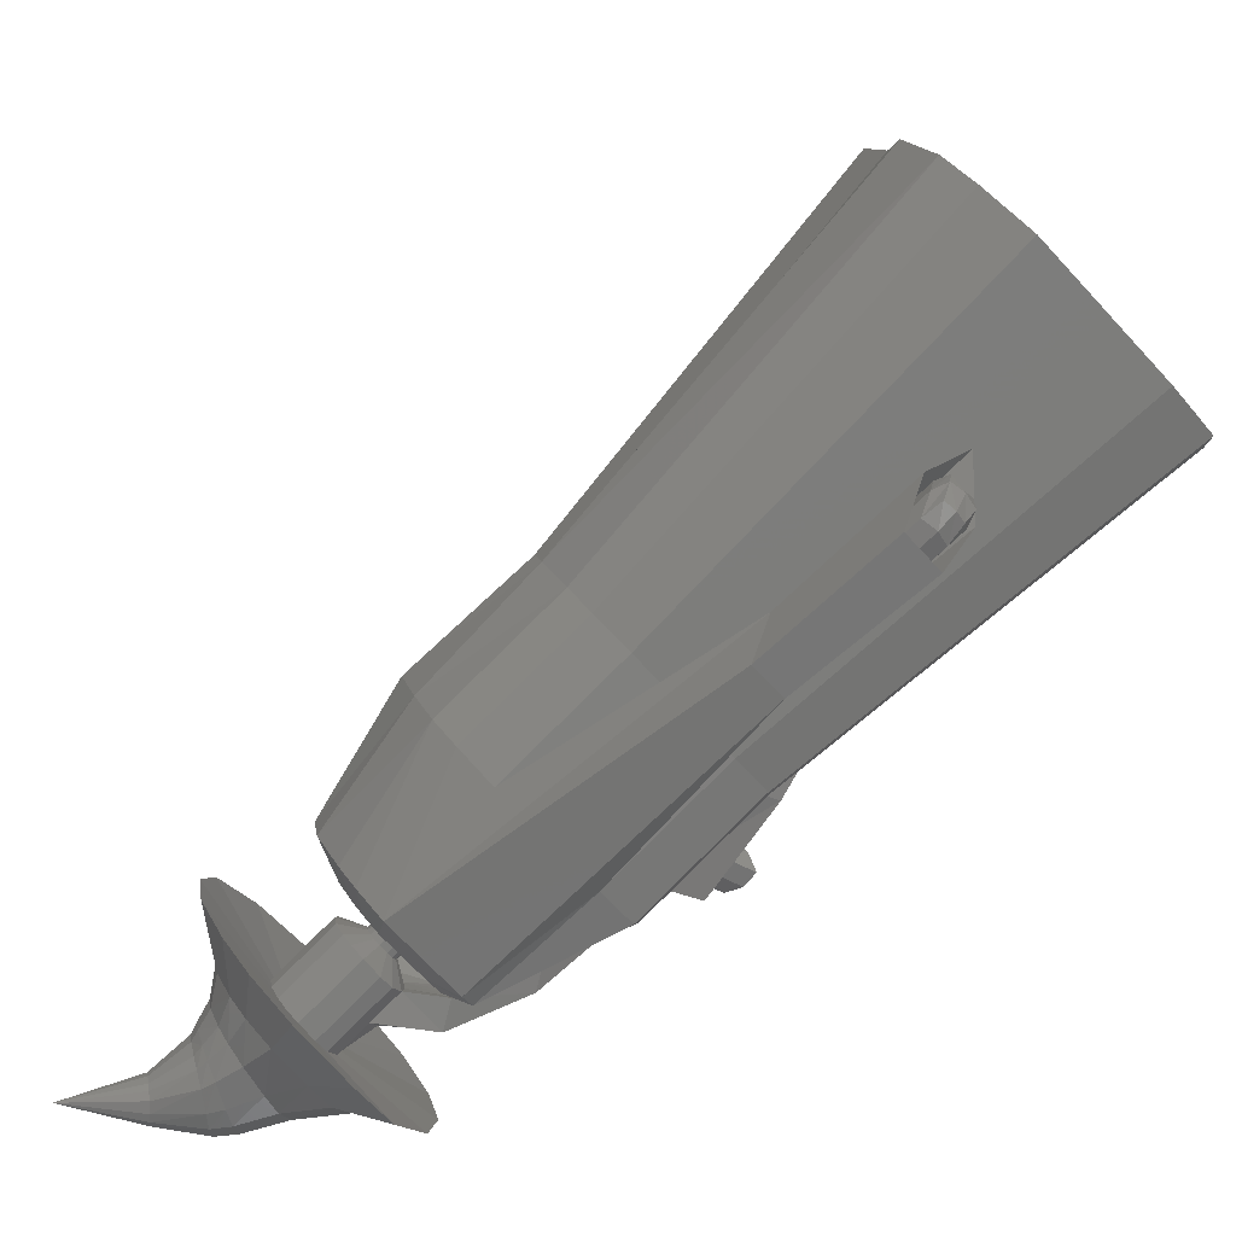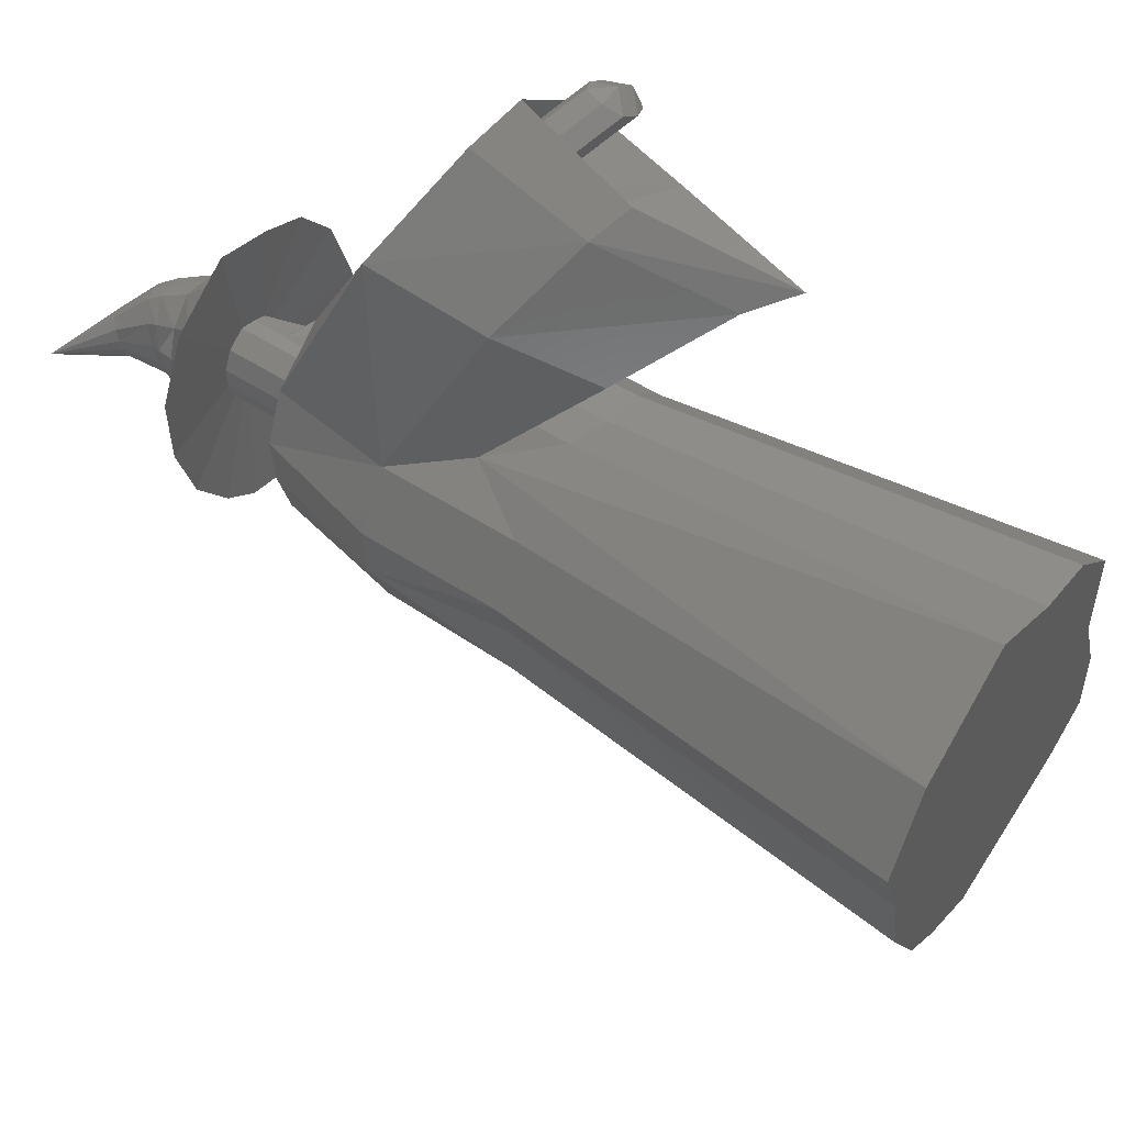
<metadata>
{"format":"stl","ext":"stl","renderer":"f3d","projection":"perspective","resolution":1024,"background":"white","views":[{"elev":-71.4,"azim":-86.9,"up":"+Y"},{"elev":75.9,"azim":-97.0,"up":"+Y"}]}
</metadata>
<code>
# stl→obj: 368 verts, 732 faces
v -13.69 -10.24 -8.27
v 9.479 -17.69 -28.75
v -12.45 -12.96 -6.404
v 8.555 -15.68 -30.13
v 8.229 -11.69 -31.62
v -13.63 -4.47 -9.972
v -1.302 -15.82 3.737
v -10.12 -15.82 -3.597
v 1.92 -14.94 6.148
v 3.944 -10.24 6.399
v 4.78 -4.655 5.393
v 7.62 1.882 5.764
v 6.452 6.513 3.382
v 3.69 8.747 0.4042
v 0.8077 13.17 -3.34
v -2.891 12.07 -6.081
v -6.589 10.97 -8.822
v -12.02 0.9289 -10.28
v -11.19 6.513 -11.29
v 11.2 -19.81 -26.67
v 15.13 -18.09 -38.05
v 16.06 -20.1 -36.66
v 17.78 -22.22 -34.59
v 15 -14.45 -39.27
v 15.53 -9.437 -40.36
v 9.794 -7.406 -31.62
v 10.41 -3.27 -32.37
v 13.82 0.03169 -30.54
v 19.66 -0.2887 -32.24
v 19.3 1.661 -26.48
v 21.43 -1.616 -23.71
v 23.48 -3.27 -21.5
v 24.34 -6.7 -19.74
v 22.24 -11.54 -20.01
v 21.62 -15.68 -19.27
v 20.12 -19.16 -19.46
v 17.73 -19.81 -21.24
v 14.47 -19.81 -23.96
v 24.84 -23.66 -41.15
v 23.62 -21.71 -42.75
v 22.51 -16.35 -45.32
v 23 -19.87 -43.84
v 8.203 -19.25 -16.4
v 8.073 -23.23 -19.03
v 23.32 -12.23 -45.89
v 16.99 -5.68 -40.28
v 20.4 -2.378 -38.46
v 24.06 9.956 -30.79
v 20.78 7.502 -23.98
v 27.24 4.596 -27.59
v 25.88 -0.7488 -34.4
v 28.01 -4.026 -31.62
v 30.06 -5.68 -29.42
v 30.92 -9.11 -27.65
v 28.82 -13.95 -27.93
v 28.2 -18.09 -27.18
v 26.7 -21.57 -27.37
v 24.31 -22.22 -29.15
v 26.23 -19.44 -42.76
v 26.97 -20.63 -41.78
v 9.787 -26.73 -20.28
v 29.66 -23.66 -37.14
v 11.81 -26.73 -18.6
v 25.84 -18.31 -43.42
v 25.55 -16.17 -44.33
v 0.867 -18.68 -7.58
v 10.81 -23.23 -16.75
v 0.7157 -23.3 -10.63
v 26.04 -13.65 -44.68
v 26.88 -11.38 -44.67
v 24.7 -8.504 -45.89
v 30.43 8.032 -37.95
v 27.3 -5.48 -44.64
v 27.67 14.75 -24.28
v 22.99 12.11 -15.65
v 32.98 4.21 -35.41
v 30.89 9.107 -20.75
v 31.38 -3.987 -41.7
v 32.49 -6.989 -39.87
v 33.03 -8.504 -38.96
v 33.02 -11.65 -38.01
v 31.89 -16.08 -37.6
v 31.32 -19.87 -36.91
v 30.52 -23.06 -36.61
v 29.48 -20.47 -38.83
v 29.91 -20.63 -39.34
v 26.54 -20.47 -41.27
v 25.8 -19.28 -42.25
v 25.41 -18.16 -42.91
v 2.703 -27.35 -12.08
v 5.046 -27.35 -10.14
v 25.12 -16.01 -43.81
v 25.61 -13.5 -44.16
v 5.119 -19.8 -12.68
v 3.891 -23.3 -7.986
v 4.508 -24.93 -14.18
v 4.585 -22.97 -13.85
v 26.45 -11.22 -44.16
v 28.47 -9.535 -43.92
v 28.04 -9.378 -43.4
v 37.19 8.527 -27.24
v 35.14 13.2 -30.63
v 29.21 15.62 -21.49
v 23.59 12.89 -11.68
v 32.39 9.877 -17.79
v 30.96 -8.624 -42.12
v 31.87 -10.46 -40.81
v 32.47 -11.38 -40.02
v 32.47 -13.3 -39.44
v 31.78 -16 -39.19
v 31.44 -18.31 -38.77
v 30.94 -20.26 -38.59
v 28.38 -16.53 -41.79
v 28.65 -16.81 -41.48
v 30.52 -20.1 -38.07
v 29.17 -16.78 -41.1
v 28.25 -16.16 -42.01
v 6.254 -26.61 -13.98
v 5.594 -26.27 -14.83
v 7.206 -26.27 -13.49
v 6.73 -24.93 -12.33
v 28.2 -15.59 -42.23
v 28.32 -14.91 -42.33
v 28.58 -14.28 -42.31
v 6.366 -22.97 -12.37
v 5.873 -22.56 -13.59
v 1.164 -23.49 -10.17
v 1.087 -25.46 -10.5
v 29.03 -13.79 -42.08
v 30.53 -8.467 -41.61
v 39 9.165 -23.16
v 37.35 14.39 -27.12
v 32.12 11.75 -29.57
v 29.7 11.69 -28.42
v 25.38 9.435 -22.48
v 31.32 8.984 -26.78
v 33.94 8.861 -27.92
v 31.44 -10.3 -40.29
v 32.05 -11.22 -39.51
v 32.04 -13.14 -38.93
v 31.35 -15.85 -38.67
v 31.01 -18.16 -38.26
v 29.25 -17.03 -42.2
v 29.77 -17 -41.81
v 28.97 -16.75 -42.5
v 28.84 -16.38 -42.72
v 29.55 -16.64 -40.85
v 30.14 -16.86 -41.56
v 28.79 -15.8 -42.94
v 2.172 -26.8 -11.15
v 2.833 -27.14 -10.3
v 3.785 -26.8 -9.814
v 3.309 -25.46 -8.65
v 28.91 -15.13 -43.05
v 29.17 -14.5 -43.02
v 29.62 -14.01 -42.8
v 2.944 -23.49 -8.69
v 2.452 -23.09 -9.911
v 0.6671 -24.04 -9.3
v 0.6451 -25.5 -9.468
v 29.61 -13.61 -41.65
v 30.21 -13.83 -42.37
v 33.91 7.911 -31.5
v 33.58 9.207 -32.16
v 32.34 10.3 -33.07
v 32.79 11.93 -29.12
v 34.03 11.78 -30.12
v 31.81 11.51 -27.87
v 30.13 10.03 -28.39
v 35.16 9.621 -27.6
v 33.94 9.471 -26.57
v 32.91 10.71 -27.23
v 35.4 9.675 -28.75
v 29.94 -13.96 -41.28
v 30.17 -14.3 -40.98
v 30.23 -14.84 -40.76
v 30.08 -15.56 -40.63
v 29.87 -16.18 -40.66
v 30.3 -19.11 -42.06
v 29.1 -19.17 -42.95
v 28.46 -18.54 -43.66
v 28.16 -17.69 -44.17
v 30.47 -16.4 -41.38
v 31.16 -18.78 -41.5
v 28.05 -16.36 -44.67
v 1.314 -26.64 -9.941
v 1.883 -26.82 -9.299
v 2.623 -26.64 -8.852
v 2.25 -25.5 -8.134
v 28.33 -14.8 -44.91
v 28.93 -13.35 -44.86
v 29.96 -12.22 -44.34
v 1.444 -23.84 -8.821
v 2.068 -24.04 -8.135
v 1.319 -25.51 -8.671
v 30.53 -14.17 -41.99
v 31.31 -11.81 -43.35
v 34.95 10.8 -29.64
v 34.33 12.86 -26.69
v 35.48 12.73 -27.52
v 33.53 12.42 -25.5
v 36.27 10.01 -25.87
v 35.04 9.927 -23.99
v 34.05 11.1 -24.48
v 36.78 10.73 -26.22
v 36.37 11.8 -27.14
v 30.76 -14.52 -41.7
v 30.83 -15.06 -41.47
v 30.68 -15.78 -41.35
v 32.35 -20.36 -46.86
v 33.55 -20.3 -45.98
v 34.42 -19.97 -45.41
v 31.72 -19.73 -47.57
v 31.42 -18.88 -48.08
v 31.3 -17.55 -48.59
v 31.91 -17.74 -41.07
v 32.4 -16.3 -41
v 35.16 -18.93 -44.98
v 33.53 -18.33 -43.02
v 31.58 -15.99 -48.82
v 32.18 -14.54 -48.77
v 33.21 -13.41 -48.25
v 32.93 -12.4 -45.3
v 34.56 -13 -47.26
v 33.48 -12.87 -44.36
v 31.78 -12.09 -42.44
v 35.53 13.05 -24.64
v 34.74 12.61 -23.45
v 37.57 11.99 -25.09
v 36.68 12.91 -25.47
v 35.25 11.29 -22.43
v 36.24 10.12 -21.94
v 37.3 10.23 -22.87
v 37.98 10.92 -24.17
v 32.74 -14.64 -41.29
v 32.59 -13.4 -41.8
v 32.74 -28.06 -43.08
v 28.66 -28.27 -46.1
v 26.51 -26.13 -48.51
v 35.67 -26.95 -41.16
v 25.49 -23.25 -50.23
v 25.09 -18.72 -51.94
v 32.53 -17.64 -38.22
v 34.53 -17.99 -38.86
v 33.41 -15.57 -38.4
v 35.38 -15.9 -39.24
v 34.45 -16.78 -42.71
v 35.65 -17.49 -44.91
v 39.85 -18.53 -39.47
v 38.19 -23.4 -39.71
v 26.06 -13.42 -52.75
v 28.08 -8.496 -52.57
v 31.59 -4.688 -50.81
v 36.16 -3.286 -47.44
v 35.31 -13.8 -46.39
v 32.76 -11.54 -39.34
v 35.21 -12.68 -40.3
v 35.84 -14.59 -45.71
v 34.21 -13.99 -43.75
v 33.71 -13.24 -39.12
v 36.92 13.27 -22.28
v 36.12 12.82 -21.09
v 36.38 12.16 -20.58
v 38.96 12.21 -22.74
v 39.16 11.67 -22.28
v 38.07 13.13 -23.11
v 36.64 11.5 -20.07
v 37.63 10.33 -19.58
v 38.68 10.44 -20.51
v 39.37 11.14 -21.82
v 33.68 -14.21 -38.59
v 34.44 -24.14 -46.15
v 36.21 -23.47 -44.99
v 31.98 -24.27 -47.97
v 30.68 -22.97 -49.42
v 37.73 -21.33 -44.12
v 30.07 -21.24 -50.46
v 29.83 -18.51 -51.49
v 30.41 -15.31 -51.98
v 32.21 -15.01 -33.03
v 33.56 -15.32 -33.46
v 33.93 -14.16 -33.6
v 32.56 -13.92 -33.01
v 34.11 -13.27 -33.62
v 35.63 -14.63 -39.27
v 34.87 -15.24 -42.81
v 35.99 -15.83 -45.2
v 41.02 -12.9 -40.44
v 38.73 -18.39 -43.97
v 31.63 -12.34 -51.87
v 36.5 -9.197 -48.78
v 33.74 -10.04 -50.81
v 38.04 -10.83 -47
v 38.71 -5.987 -44.5
v 32.66 -11.91 -34.04
v 34.03 -12.2 -34.51
v 35.66 -13.66 -39.79
v 32.76 -12.3 -33.51
v 40.5 -8.675 -42.19
v 38.21 12.67 -21.12
v 38.44 12.07 -20.63
v 38.68 11.48 -20.14
v 32.74 -12.98 -33.15
v 35.67 -22.73 -48.84
v 37.04 -22.3 -48.19
v 38.23 -20.82 -47.7
v 33.76 -22.75 -49.88
v 32.73 -21.78 -50.76
v 32.23 -20.52 -51.41
v 32.01 -18.57 -52.07
v 32.43 -16.3 -52.43
v 31.05 -11.11 -28.27
v 34.13 -12.59 -33.99
v 39.43 -14.99 -44.55
v 39.12 -12.45 -45.61
v 39 -18.75 -47.65
v 33.35 -14.21 -52.43
v 37.14 -12.11 -50.69
v 34.99 -12.64 -51.86
v 38.36 -13.32 -49.62
v 39.23 -14.51 -48.76
v 37.83 -22.07 -50.92
v 36.6 -22.35 -51.18
v 38.93 -20.91 -50.73
v 34.88 -22.27 -51.62
v 33.93 -21.42 -52.08
v 33.46 -20.36 -52.46
v 33.23 -18.73 -52.9
v 33.58 -16.88 -53.21
v 39.5 -16.34 -48.09
v 39.63 -19.26 -50.8
v 34.39 -15.21 -53.34
v 35.86 -14 -53.18
v 37.82 -13.68 -52.66
v 38.95 -14.75 -52.09
v 39.75 -15.77 -51.61
v 39.02 -20.9 -52.27
v 38.03 -21.88 -52.31
v 36.94 -22.1 -52.37
v 35.42 -21.98 -52.53
v 34.57 -21.21 -52.79
v 34.14 -20.26 -53.03
v 33.94 -18.83 -53.35
v 34.25 -17.21 -53.63
v 40.03 -17.3 -51.18
v 39.66 -19.46 -52.39
v 34.97 -15.77 -53.82
v 36.27 -14.74 -53.85
v 38.02 -14.51 -53.66
v 39.03 -15.48 -53.34
v 39.75 -16.4 -53.05
v 38.44 -20.41 -55.89
v 37.91 -20.9 -55.84
v 37.34 -21 -55.78
v 36.55 -20.91 -55.73
v 36.1 -20.5 -55.79
v 35.88 -20 -55.87
v 35.77 -19.26 -55.99
v 35.93 -18.43 -56.14
v 40.01 -17.75 -52.74
v 38.77 -19.69 -55.99
v 36.3 -17.7 -56.28
v 36.98 -17.19 -56.4
v 37.9 -17.1 -56.44
v 38.43 -17.62 -56.37
v 38.81 -18.1 -56.29
v 36.77 -20.07 -61.5
v 38.95 -18.8 -56.17
f 1 2 3
f 1 4 2
f 1 5 4
f 6 5 1
f 6 1 3
f 7 6 8
f 8 6 3
f 9 6 7
f 10 6 9
f 11 6 10
f 12 6 11
f 13 6 12
f 14 6 13
f 15 6 14
f 16 6 15
f 17 6 16
f 18 6 17
f 19 18 17
f 3 20 8
f 3 2 20
f 21 22 4
f 4 22 2
f 2 22 23
f 20 2 23
f 24 21 4
f 5 24 4
f 5 25 24
f 5 26 25
f 6 26 5
f 6 18 26
f 27 26 19
f 19 26 18
f 19 17 27
f 27 17 28
f 17 29 28
f 17 16 29
f 16 15 29
f 29 15 30
f 30 15 31
f 15 14 31
f 31 14 32
f 14 13 32
f 32 13 12
f 32 12 33
f 34 33 12
f 34 12 11
f 34 11 10
f 35 34 10
f 35 10 9
f 36 35 9
f 7 36 9
f 37 36 7
f 8 20 38
f 7 8 37
f 37 8 38
f 20 23 38
f 22 39 23
f 22 40 39
f 21 40 22
f 21 41 42
f 24 41 21
f 21 42 40
f 23 43 38
f 23 44 43
f 23 39 44
f 24 45 41
f 25 45 24
f 25 46 45
f 25 27 46
f 25 26 27
f 28 47 27
f 27 47 46
f 28 29 47
f 47 29 48
f 29 49 48
f 29 50 49
f 29 51 50
f 29 30 51
f 31 52 30
f 30 52 51
f 32 53 31
f 31 53 52
f 32 33 54
f 53 32 54
f 34 55 54
f 33 34 54
f 34 35 56
f 55 34 56
f 36 57 56
f 35 36 56
f 37 58 57
f 36 37 57
f 38 58 37
f 38 43 58
f 39 59 60
f 40 59 39
f 39 61 44
f 39 62 63
f 61 39 63
f 39 60 62
f 40 64 59
f 42 64 40
f 41 64 42
f 41 45 65
f 41 65 64
f 44 66 43
f 43 67 58
f 66 67 43
f 68 44 61
f 68 66 44
f 45 69 65
f 45 70 69
f 45 71 70
f 46 71 45
f 46 47 71
f 47 72 73
f 47 48 72
f 71 47 73
f 48 74 72
f 48 75 74
f 48 49 75
f 49 50 75
f 76 77 50
f 51 76 50
f 50 77 75
f 78 76 51
f 78 51 79
f 51 52 79
f 79 52 80
f 80 52 53
f 80 53 54
f 80 54 81
f 82 81 54
f 82 54 55
f 82 55 56
f 83 82 56
f 83 56 57
f 84 83 57
f 58 84 57
f 62 84 58
f 63 62 58
f 63 58 67
f 85 86 87
f 87 86 60
f 87 60 88
f 88 60 59
f 60 86 62
f 89 88 59
f 64 89 59
f 68 61 90
f 90 61 63
f 91 90 63
f 63 67 91
f 86 84 62
f 92 89 64
f 65 92 64
f 92 65 69
f 93 92 69
f 66 94 95
f 68 94 66
f 66 95 67
f 91 67 95
f 68 96 97
f 68 90 96
f 68 97 94
f 93 69 70
f 98 93 70
f 98 70 99
f 100 98 99
f 71 99 70
f 71 73 99
f 73 78 99
f 73 72 78
f 72 101 76
f 72 102 101
f 72 74 102
f 78 72 76
f 74 103 102
f 74 104 103
f 74 75 104
f 75 77 104
f 76 101 77
f 77 101 105
f 77 105 104
f 106 78 79
f 99 78 106
f 107 79 80
f 106 79 107
f 108 80 109
f 109 80 81
f 107 80 108
f 109 81 82
f 110 82 83
f 111 110 83
f 110 109 82
f 112 111 83
f 112 83 84
f 86 112 84
f 87 113 114
f 88 113 87
f 87 114 85
f 115 112 85
f 85 112 86
f 116 115 85
f 114 116 85
f 88 117 113
f 89 117 88
f 92 117 89
f 90 118 119
f 90 91 118
f 90 119 96
f 118 91 120
f 120 91 121
f 121 91 95
f 92 93 122
f 92 122 117
f 93 123 122
f 93 124 123
f 93 98 124
f 125 121 95
f 94 125 95
f 94 126 125
f 97 126 94
f 127 97 96
f 127 126 97
f 128 96 119
f 128 127 96
f 98 129 124
f 98 100 129
f 100 130 129
f 100 99 106
f 130 100 106
f 101 131 105
f 102 131 101
f 102 132 131
f 102 103 132
f 133 132 103
f 134 133 103
f 134 103 104
f 134 104 135
f 135 104 136
f 136 104 105
f 136 105 137
f 137 105 131
f 106 107 130
f 130 107 138
f 138 107 108
f 139 138 108
f 108 109 139
f 139 109 140
f 140 109 141
f 141 109 110
f 110 111 141
f 141 111 142
f 142 111 115
f 115 111 112
f 114 143 144
f 116 114 144
f 113 145 143
f 114 113 143
f 146 145 117
f 117 145 113
f 116 147 115
f 147 142 115
f 116 144 148
f 147 116 148
f 149 146 122
f 122 146 117
f 128 119 150
f 150 119 118
f 150 118 151
f 151 118 120
f 152 120 121
f 151 120 152
f 152 121 153
f 125 153 121
f 123 154 122
f 122 154 149
f 124 155 123
f 123 155 154
f 129 156 124
f 124 156 155
f 157 153 125
f 158 157 125
f 158 125 126
f 127 158 126
f 127 159 158
f 128 159 127
f 128 160 159
f 128 150 160
f 161 162 129
f 129 162 156
f 129 130 161
f 161 130 138
f 163 137 131
f 164 163 131
f 164 131 132
f 165 164 132
f 165 132 133
f 134 166 133
f 165 133 167
f 133 166 167
f 134 168 166
f 134 169 168
f 134 135 169
f 169 135 136
f 136 170 171
f 136 137 170
f 169 136 172
f 136 171 172
f 137 173 170
f 163 173 137
f 174 138 139
f 161 138 174
f 175 139 176
f 176 139 140
f 174 139 175
f 176 140 141
f 177 141 142
f 177 176 141
f 147 178 142
f 178 177 142
f 144 179 148
f 180 179 144
f 180 144 143
f 181 180 143
f 181 143 145
f 182 181 145
f 182 145 146
f 182 146 149
f 147 148 183
f 178 147 183
f 179 184 148
f 148 184 183
f 185 149 154
f 185 182 149
f 150 151 186
f 160 150 186
f 187 151 152
f 186 151 187
f 187 152 188
f 188 152 153
f 189 153 157
f 188 153 189
f 185 154 190
f 190 154 191
f 191 154 155
f 191 155 192
f 192 155 156
f 192 156 162
f 193 194 157
f 193 157 158
f 194 189 157
f 159 193 158
f 159 195 193
f 160 195 159
f 160 187 195
f 160 186 187
f 162 196 197
f 174 196 161
f 161 196 162
f 192 162 197
f 163 198 173
f 164 198 163
f 164 167 198
f 165 167 164
f 166 168 199
f 166 200 167
f 166 199 200
f 167 200 198
f 168 201 199
f 168 172 201
f 169 172 168
f 171 202 203
f 171 170 202
f 172 171 204
f 171 203 204
f 170 205 202
f 173 205 170
f 172 204 201
f 173 206 205
f 198 206 173
f 175 207 174
f 174 207 196
f 175 176 208
f 207 175 208
f 177 209 208
f 176 177 208
f 178 183 209
f 177 178 209
f 180 210 211
f 179 180 211
f 179 211 212
f 184 179 212
f 181 213 210
f 180 181 210
f 214 213 182
f 182 213 181
f 215 214 185
f 185 214 182
f 183 184 216
f 183 217 209
f 183 216 217
f 184 212 218
f 216 184 219
f 219 184 218
f 190 220 185
f 185 220 215
f 195 187 188
f 195 188 189
f 195 189 194
f 191 221 190
f 190 221 220
f 192 222 191
f 191 222 221
f 197 223 192
f 192 223 224
f 192 224 222
f 193 195 194
f 197 225 223
f 197 226 225
f 197 196 226
f 196 207 226
f 198 200 206
f 199 227 200
f 199 228 227
f 199 201 228
f 200 229 206
f 200 230 229
f 200 227 230
f 201 231 228
f 201 204 231
f 204 203 232
f 202 232 203
f 202 233 232
f 202 205 233
f 204 232 231
f 205 234 233
f 206 234 205
f 206 229 234
f 207 235 236
f 207 208 235
f 207 236 226
f 209 235 208
f 209 217 235
f 211 237 212
f 238 237 211
f 238 211 210
f 239 238 210
f 239 210 213
f 212 240 218
f 212 237 240
f 241 239 213
f 241 213 214
f 241 214 215
f 242 241 215
f 242 215 220
f 216 243 217
f 216 244 243
f 216 219 244
f 217 245 235
f 217 243 245
f 219 246 244
f 219 247 246
f 219 248 247
f 219 218 248
f 218 249 248
f 218 250 249
f 218 240 250
f 242 220 251
f 251 220 252
f 252 220 221
f 252 221 253
f 253 221 222
f 253 222 224
f 253 224 254
f 224 255 254
f 223 255 224
f 223 225 255
f 225 256 257
f 226 256 225
f 225 258 255
f 225 259 258
f 225 257 259
f 226 260 256
f 226 236 260
f 227 261 230
f 227 262 261
f 227 228 262
f 228 263 262
f 228 231 263
f 229 264 265
f 230 266 264
f 229 230 264
f 229 265 234
f 230 261 266
f 231 267 263
f 231 268 267
f 231 232 268
f 232 233 268
f 233 269 268
f 234 269 233
f 234 265 270
f 234 270 269
f 236 235 260
f 235 245 271
f 235 271 260
f 238 272 237
f 237 273 240
f 272 273 237
f 238 274 272
f 239 274 238
f 241 275 239
f 239 275 274
f 276 250 240
f 273 276 240
f 241 277 275
f 241 278 277
f 242 278 241
f 242 279 278
f 242 251 279
f 243 280 245
f 243 281 280
f 243 244 281
f 244 282 281
f 244 246 282
f 245 283 271
f 245 280 283
f 246 284 282
f 246 285 284
f 247 285 246
f 247 286 285
f 248 286 247
f 248 287 286
f 248 288 287
f 248 249 288
f 289 288 249
f 276 289 249
f 276 249 250
f 251 252 279
f 252 290 279
f 252 253 290
f 253 291 292
f 253 254 291
f 290 253 292
f 291 254 293
f 254 294 293
f 254 255 294
f 255 258 294
f 257 295 296
f 256 295 257
f 259 257 297
f 257 296 297
f 256 298 295
f 256 260 298
f 258 299 294
f 258 288 299
f 258 287 288
f 258 286 287
f 259 286 258
f 259 285 286
f 259 297 285
f 260 271 298
f 261 262 300
f 261 300 266
f 262 263 300
f 263 301 300
f 263 267 301
f 264 301 265
f 265 302 270
f 265 301 302
f 264 300 301
f 266 300 264
f 267 268 302
f 267 302 301
f 268 269 302
f 270 302 269
f 271 283 303
f 271 303 298
f 274 304 272
f 272 305 273
f 304 305 272
f 306 276 273
f 305 306 273
f 274 307 304
f 275 307 274
f 277 308 275
f 275 308 307
f 306 289 276
f 277 309 308
f 277 310 309
f 278 310 277
f 278 311 310
f 278 279 311
f 279 290 311
f 280 312 283
f 280 281 312
f 281 282 312
f 282 284 312
f 283 312 303
f 313 312 284
f 297 313 284
f 297 284 285
f 289 314 288
f 315 299 288
f 315 288 314
f 316 314 289
f 306 316 289
f 290 317 311
f 290 292 317
f 292 318 319
f 292 291 318
f 317 292 319
f 318 291 320
f 291 293 320
f 320 293 321
f 321 293 315
f 293 294 315
f 315 294 299
f 295 312 296
f 297 296 313
f 296 312 313
f 295 298 312
f 298 303 312
f 304 322 305
f 323 322 304
f 307 323 304
f 324 306 305
f 322 324 305
f 324 316 306
f 325 323 307
f 308 325 307
f 308 326 325
f 309 326 308
f 309 327 326
f 328 327 309
f 310 328 309
f 310 329 328
f 310 311 329
f 311 317 329
f 316 330 314
f 321 315 314
f 321 314 330
f 331 330 316
f 324 331 316
f 329 317 332
f 317 319 332
f 332 319 333
f 333 319 334
f 319 318 334
f 334 318 335
f 318 320 335
f 335 320 336
f 336 320 321
f 336 321 330
f 322 337 324
f 338 337 322
f 323 338 322
f 325 339 323
f 339 338 323
f 337 331 324
f 340 339 325
f 326 340 325
f 327 341 326
f 326 341 340
f 327 342 341
f 343 342 327
f 328 343 327
f 328 344 343
f 328 329 344
f 329 332 344
f 336 330 345
f 331 345 330
f 346 345 331
f 337 346 331
f 344 332 347
f 332 333 347
f 348 333 349
f 333 334 349
f 347 333 348
f 349 334 350
f 334 335 350
f 350 335 351
f 335 336 351
f 351 336 345
f 352 346 337
f 352 337 338
f 353 352 338
f 353 338 339
f 354 339 340
f 354 353 339
f 355 354 340
f 355 340 341
f 356 341 342
f 356 355 341
f 357 356 342
f 358 357 342
f 358 342 343
f 358 343 359
f 359 343 344
f 359 344 347
f 346 360 345
f 351 345 360
f 361 360 346
f 352 361 346
f 359 347 362
f 362 347 348
f 363 348 364
f 364 348 349
f 362 348 363
f 364 349 365
f 365 349 350
f 365 350 366
f 366 350 351
f 366 351 360
f 367 361 352
f 367 352 353
f 367 353 354
f 367 354 355
f 367 355 356
f 367 356 357
f 367 357 358
f 367 358 359
f 367 359 362
f 361 368 360
f 366 360 368
f 367 368 361
f 367 362 363
f 367 363 364
f 367 364 365
f 367 365 366
f 367 366 368

</code>
